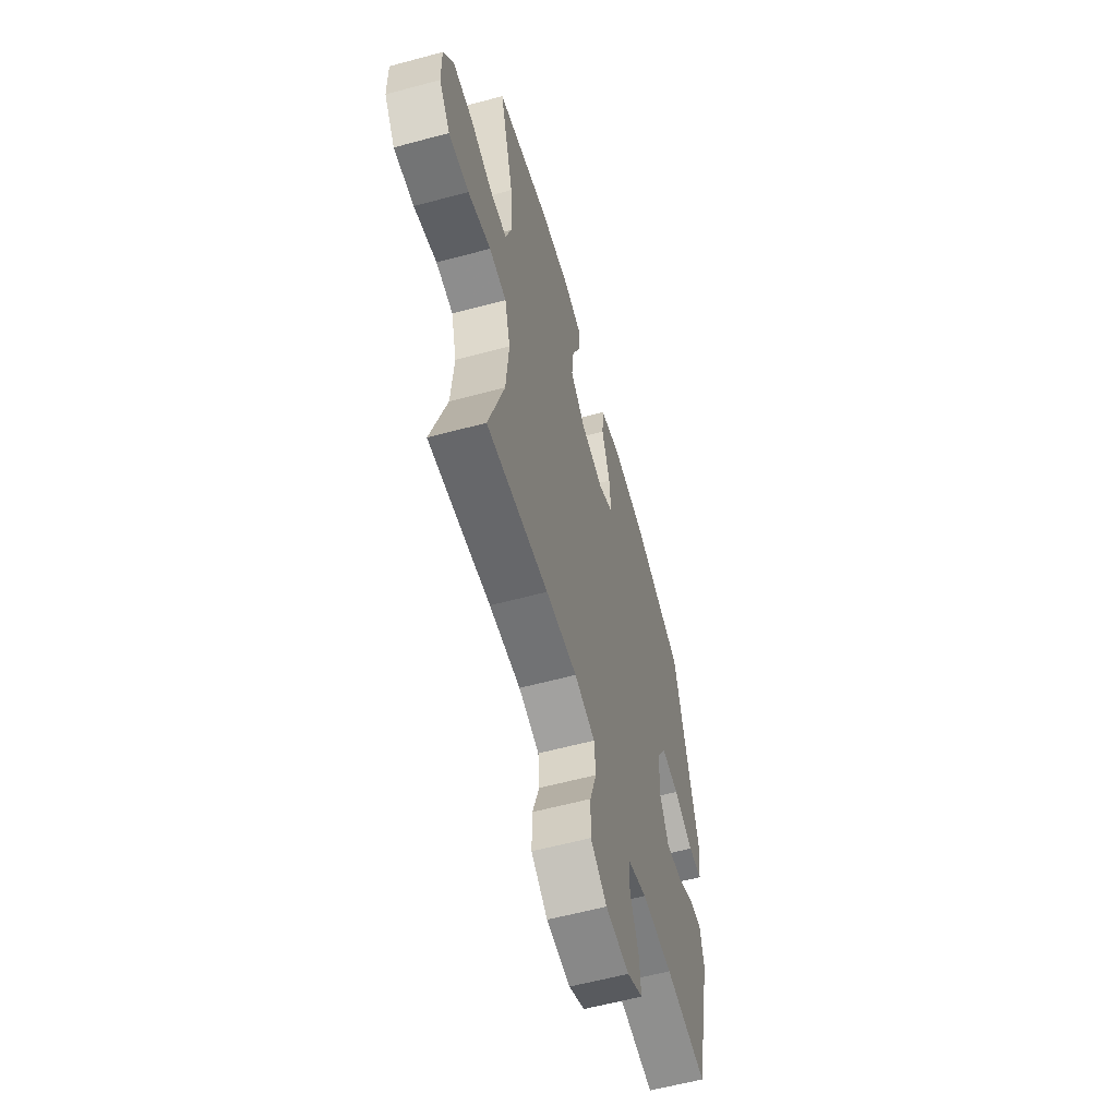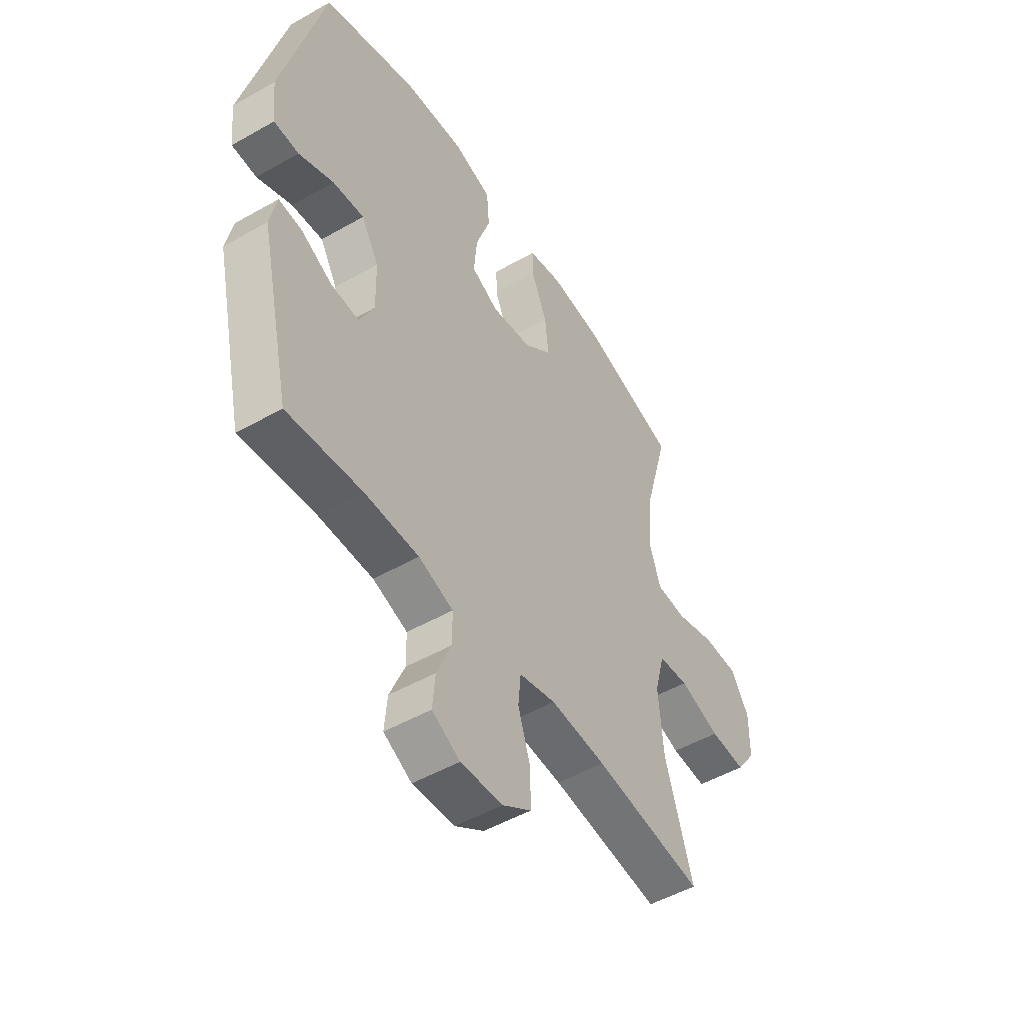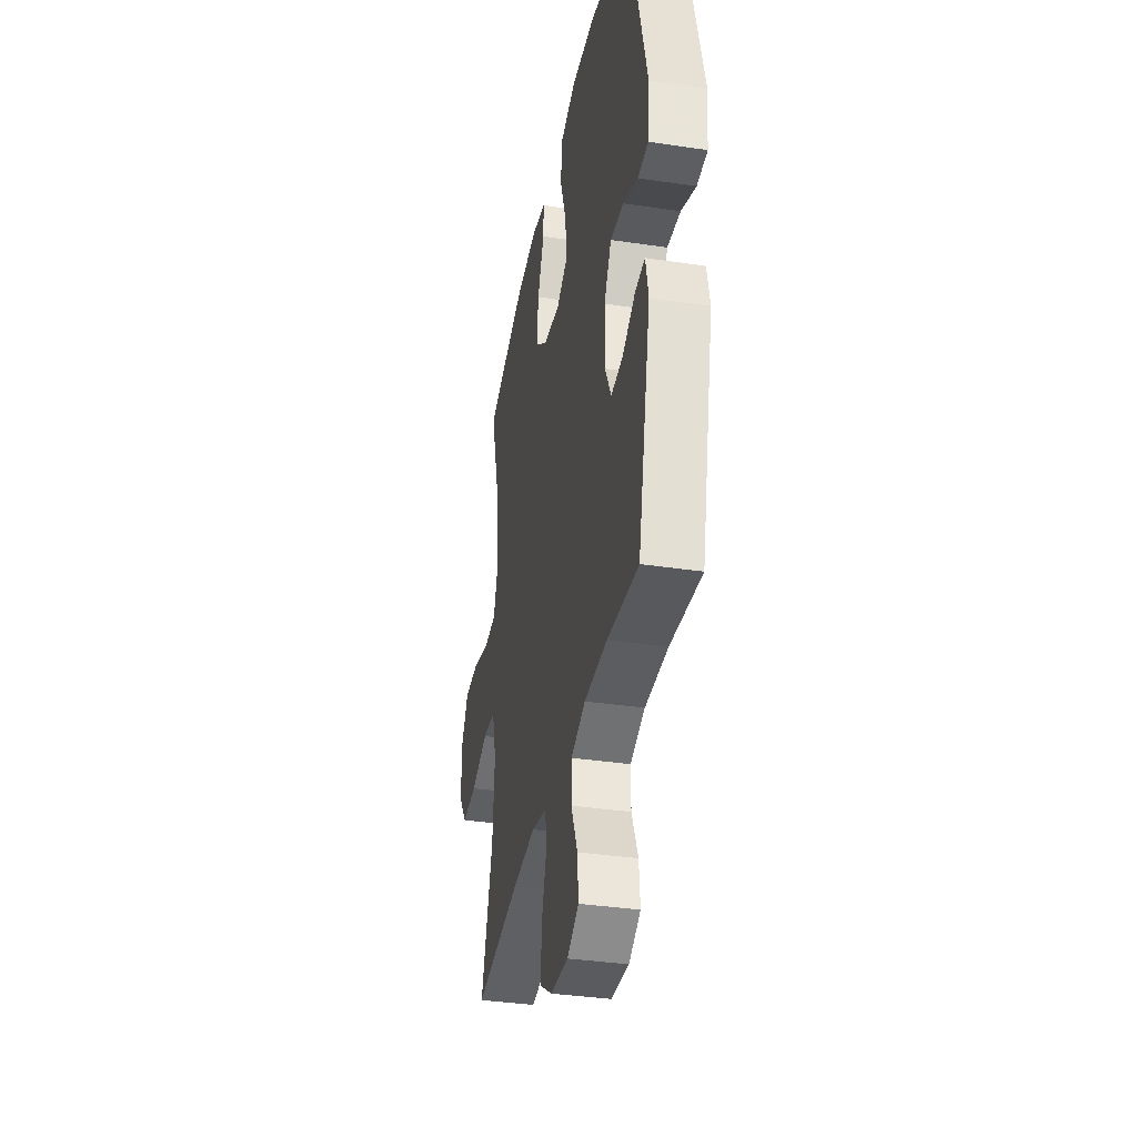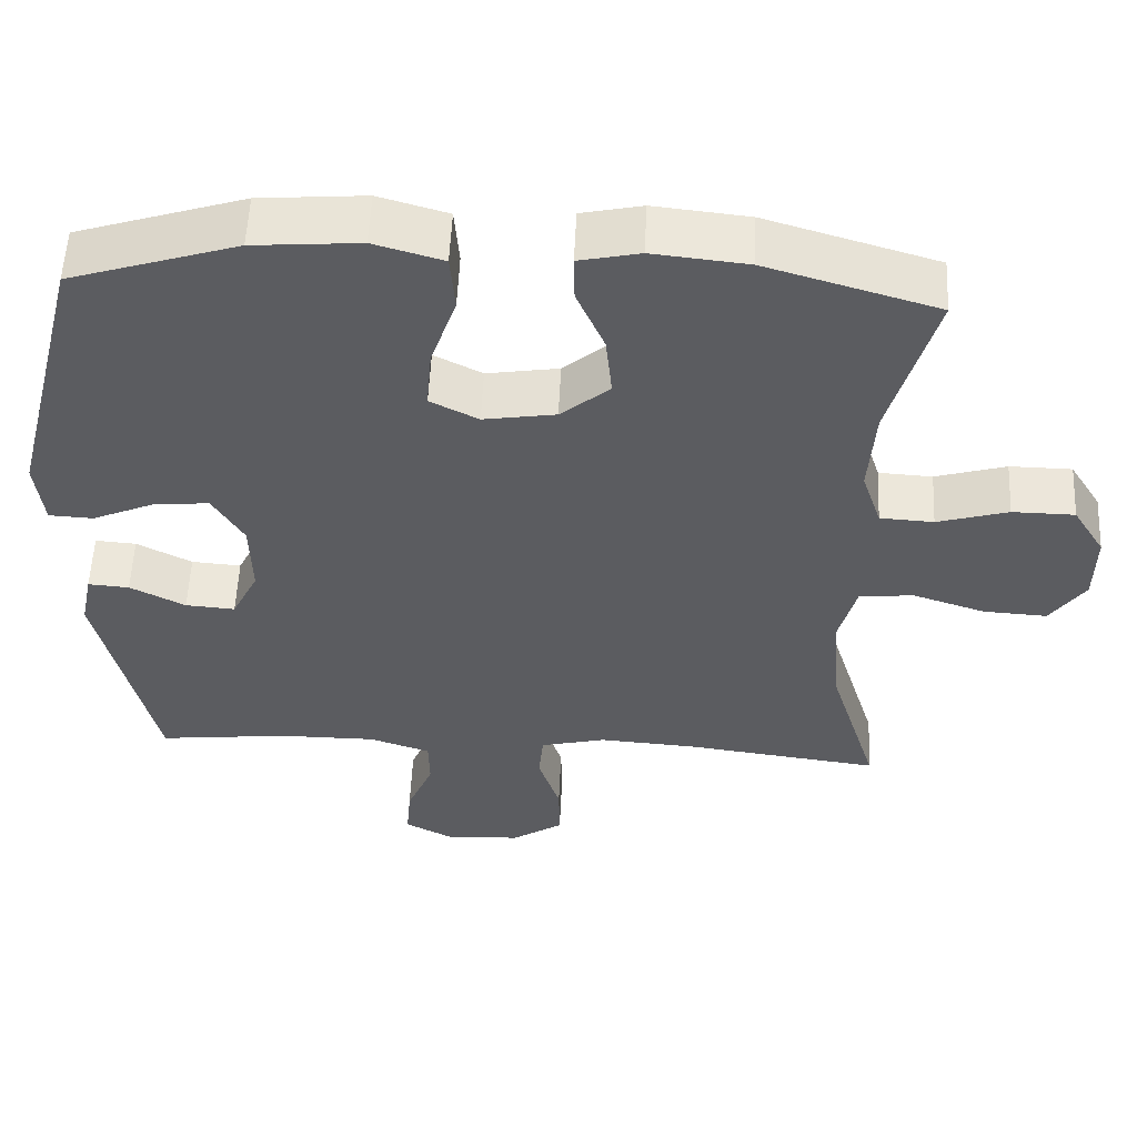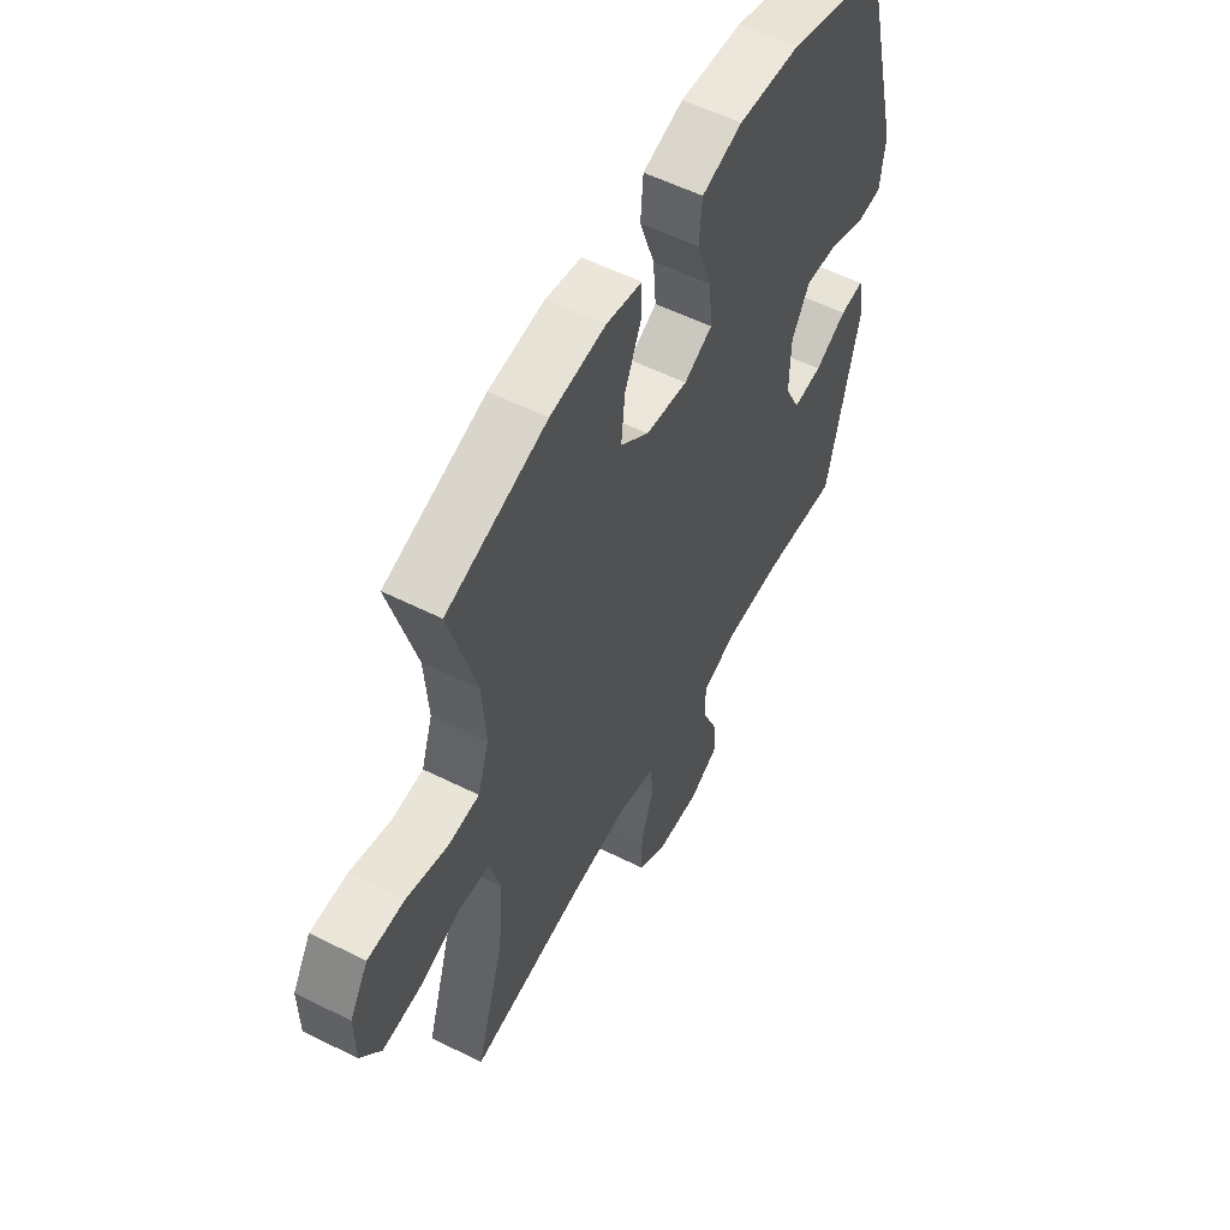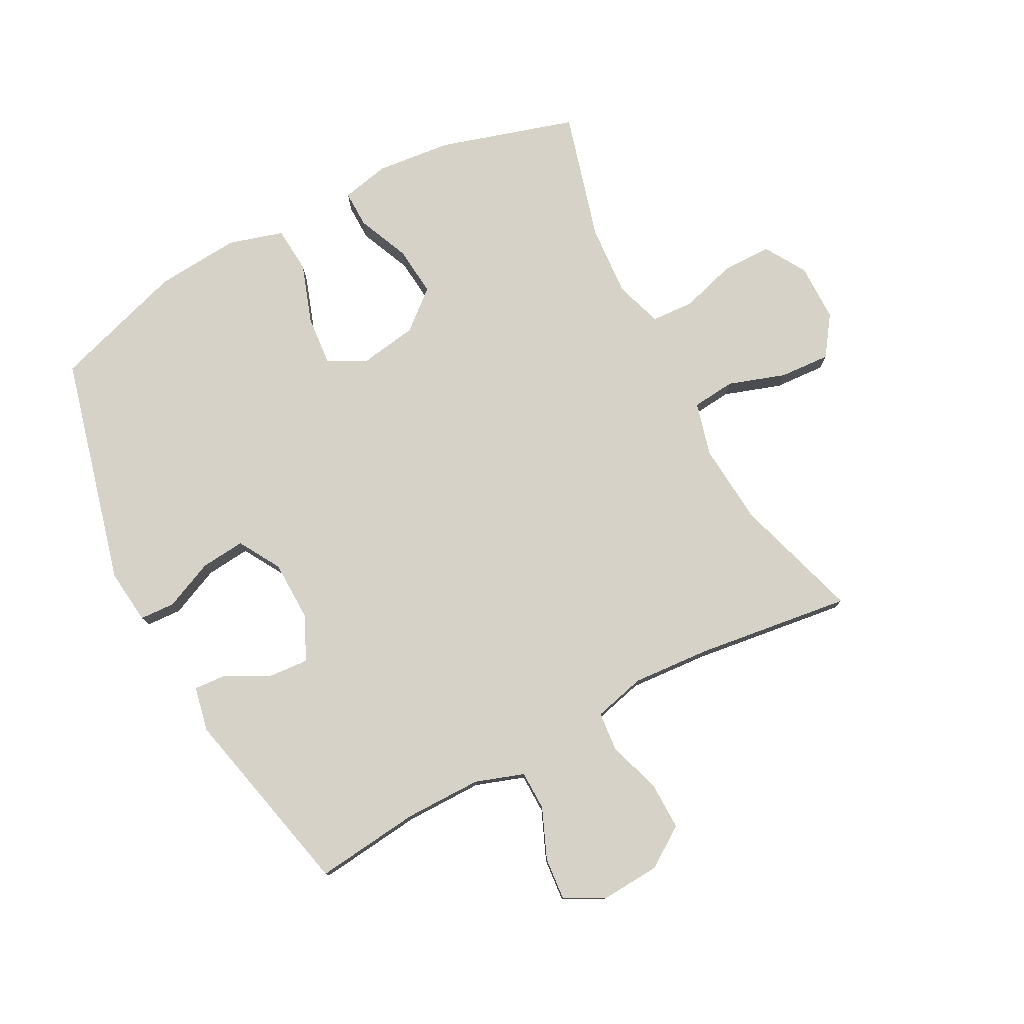
<metadata>
{"format":"obj","ext":"obj","renderer":"f3d","projection":"perspective","resolution":1024,"background":"white","views":[{"elev":-59.3,"azim":-74.5,"up":"+Z"},{"elev":-50.2,"azim":122.0,"up":"+Z"},{"elev":-36.3,"azim":79.0,"up":"+Z"},{"elev":55.4,"azim":-177.4,"up":"+Z"},{"elev":56.4,"azim":-62.4,"up":"+Z"},{"elev":77.9,"azim":152.2,"up":"+Y"}]}
</metadata>
<code>
v -0.5 0.07 -0.5
v -0.437 0.07 -0.295
v -0.426 0.07 -0.163
v -0.449 0.07 -0.076
v -0.519 0.07 -0.069
v -0.612 0.07 -0.1
v -0.694 0.07 -0.105
v -0.739 0.07 -0.041
v -0.74 0.07 0.053
v -0.699 0.07 0.12
v -0.619 0.07 0.121
v -0.528 0.07 0.094
v -0.459 0.07 0.098
v -0.434 0.07 0.174
v -0.442 0.07 0.291
v -0.5 0.07 0.5
v -0.28 0.07 0.566
v -0.158 0.07 0.579
v -0.08 0.07 0.562
v -0.081 0.07 0.502
v -0.117 0.07 0.418
v -0.125 0.07 0.337
v -0.062 0.07 0.284
v 0.031 0.07 0.269
v 0.093 0.07 0.301
v 0.086 0.07 0.382
v 0.053 0.07 0.479
v 0.059 0.07 0.554
v 0.148 0.07 0.58
v 0.285 0.07 0.569
v 0.5 0.07 0.5
v 0.595 0.07 0.127
v 0.585 0.07 0.038
v 0.528 0.07 0.035
v 0.448 0.07 0.07
v 0.376 0.07 0.077
v 0.336 0.07 0.009
v 0.334 0.07 -0.092
v 0.368 0.07 -0.161
v 0.432 0.07 -0.156
v 0.503 0.07 -0.119
v 0.556 0.07 -0.115
v 0.571 0.07 -0.188
v 0.5 0.07 -0.5
v 0.33 0.07 -0.481
v 0.205 0.07 -0.481
v 0.126 0.07 -0.508
v 0.125 0.07 -0.572
v 0.159 0.07 -0.653
v 0.165 0.07 -0.722
v 0.101 0.07 -0.756
v 0.005 0.07 -0.75
v -0.061 0.07 -0.706
v -0.06 0.07 -0.629
v -0.032 0.07 -0.543
v -0.038 0.07 -0.479
v -0.122 0.07 -0.458
v -0.249 0.07 -0.467
v -0.5 0 -0.5
v -0.437 0 -0.295
v -0.426 0 -0.163
v -0.449 0 -0.076
v -0.519 0 -0.069
v -0.612 0 -0.1
v -0.694 0 -0.105
v -0.739 0 -0.041
v -0.74 0 0.053
v -0.699 0 0.12
v -0.619 0 0.121
v -0.528 0 0.094
v -0.459 0 0.098
v -0.434 0 0.174
v -0.442 0 0.291
v -0.5 0 0.5
v -0.28 0 0.566
v -0.158 0 0.579
v -0.08 0 0.562
v -0.081 0 0.502
v -0.117 0 0.418
v -0.125 0 0.337
v -0.062 0 0.284
v 0.031 0 0.269
v 0.093 0 0.301
v 0.086 0 0.382
v 0.053 0 0.479
v 0.059 0 0.554
v 0.148 0 0.58
v 0.285 0 0.569
v 0.5 0 0.5
v 0.595 0 0.127
v 0.585 0 0.038
v 0.528 0 0.035
v 0.448 0 0.07
v 0.376 0 0.077
v 0.336 0 0.009
v 0.334 0 -0.092
v 0.368 0 -0.161
v 0.432 0 -0.156
v 0.503 0 -0.119
v 0.556 0 -0.115
v 0.571 0 -0.188
v 0.5 0 -0.5
v 0.33 0 -0.481
v 0.205 0 -0.481
v 0.126 0 -0.508
v 0.125 0 -0.572
v 0.159 0 -0.653
v 0.165 0 -0.722
v 0.101 0 -0.756
v 0.005 0 -0.75
v -0.061 0 -0.706
v -0.06 0 -0.629
v -0.032 0 -0.543
v -0.038 0 -0.479
v -0.122 0 -0.458
v -0.249 0 -0.467
f 53 54 55
f 52 53 55
f 51 52 55
f 50 51 55
f 49 50 55
f 48 49 55
f 47 48 55 56
f 46 47 56 57
f 43 44 45
f 42 43 45
f 41 42 45
f 40 41 45
f 45 46 57
f 40 45 57
f 39 40 57
f 33 34 35
f 32 33 35
f 31 32 35
f 30 31 35
f 29 30 35
f 28 29 35
f 27 28 35
f 26 27 35
f 25 26 35 36
f 24 25 36 37
f 19 20 21
f 18 19 21
f 17 18 21
f 16 17 21
f 15 16 21
f 14 15 21 22
f 13 14 22 23
f 10 11 12
f 9 10 12
f 8 9 12
f 7 8 12
f 6 7 12
f 5 6 12
f 4 5 12 13
f 24 37 38
f 23 24 38
f 13 23 38
f 4 13 38
f 3 4 38
f 39 57 58
f 38 39 58
f 3 38 58
f 2 3 58
f 1 2 58
f 113 112 111
f 113 111 110
f 113 110 109
f 113 109 108
f 113 108 107
f 113 107 106
f 114 113 106 105
f 115 114 105 104
f 103 102 101
f 103 101 100
f 103 100 99
f 103 99 98
f 115 104 103
f 115 103 98
f 115 98 97
f 93 92 91
f 93 91 90
f 93 90 89
f 93 89 88
f 93 88 87
f 93 87 86
f 93 86 85
f 93 85 84
f 94 93 84 83
f 95 94 83 82
f 79 78 77
f 79 77 76
f 79 76 75
f 79 75 74
f 79 74 73
f 80 79 73 72
f 81 80 72 71
f 70 69 68
f 70 68 67
f 70 67 66
f 70 66 65
f 70 65 64
f 70 64 63
f 71 70 63 62
f 96 95 82
f 96 82 81
f 96 81 71
f 96 71 62
f 96 62 61
f 116 115 97
f 116 97 96
f 116 96 61
f 116 61 60
f 116 60 59
f 1 59 60 2
f 2 60 61 3
f 3 61 62 4
f 4 62 63 5
f 5 63 64 6
f 6 64 65 7
f 7 65 66 8
f 8 66 67 9
f 9 67 68 10
f 10 68 69 11
f 11 69 70 12
f 12 70 71 13
f 13 71 72 14
f 14 72 73 15
f 15 73 74 16
f 16 74 75 17
f 17 75 76 18
f 18 76 77 19
f 19 77 78 20
f 20 78 79 21
f 21 79 80 22
f 22 80 81 23
f 23 81 82 24
f 24 82 83 25
f 25 83 84 26
f 26 84 85 27
f 27 85 86 28
f 28 86 87 29
f 29 87 88 30
f 30 88 89 31
f 31 89 90 32
f 32 90 91 33
f 33 91 92 34
f 34 92 93 35
f 35 93 94 36
f 36 94 95 37
f 37 95 96 38
f 38 96 97 39
f 39 97 98 40
f 40 98 99 41
f 41 99 100 42
f 42 100 101 43
f 43 101 102 44
f 44 102 103 45
f 45 103 104 46
f 46 104 105 47
f 47 105 106 48
f 48 106 107 49
f 49 107 108 50
f 50 108 109 51
f 51 109 110 52
f 52 110 111 53
f 53 111 112 54
f 54 112 113 55
f 55 113 114 56
f 56 114 115 57
f 57 115 116 58
f 58 116 59 1

</code>
